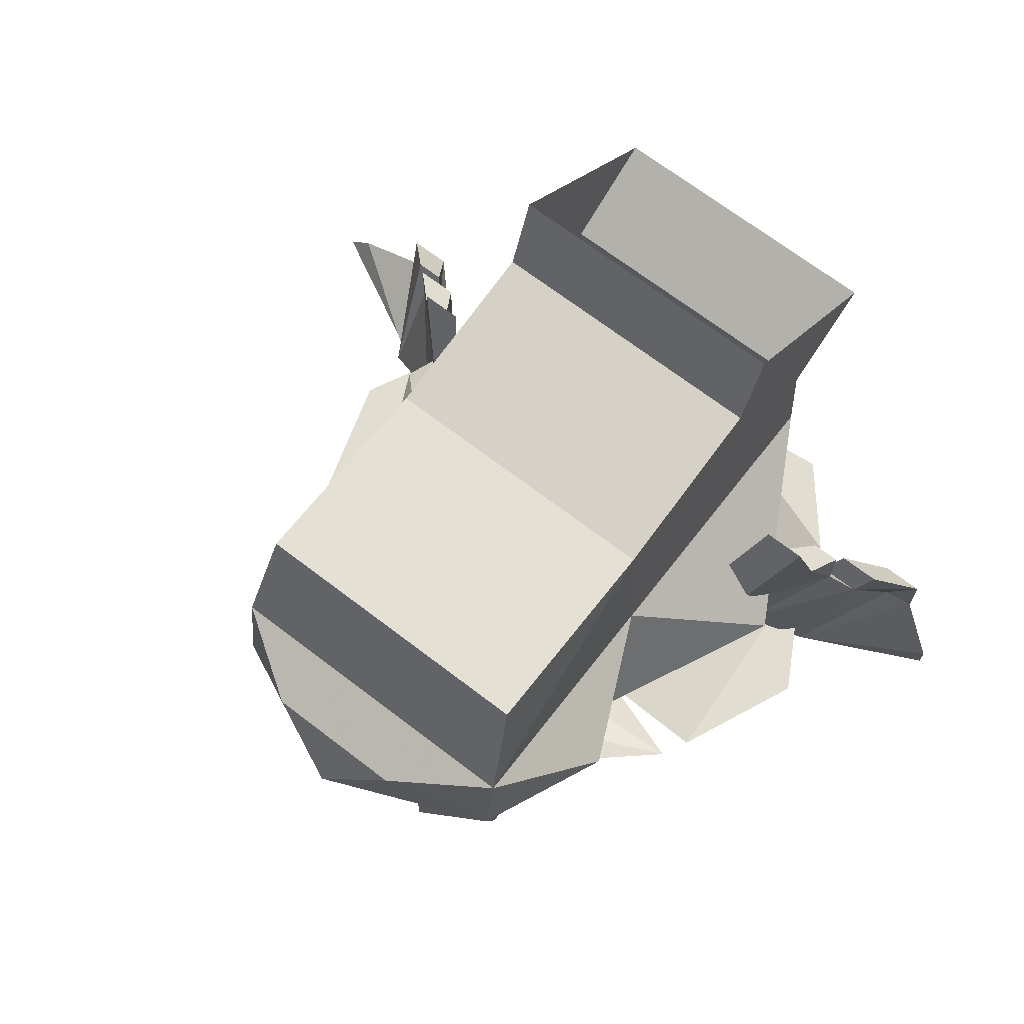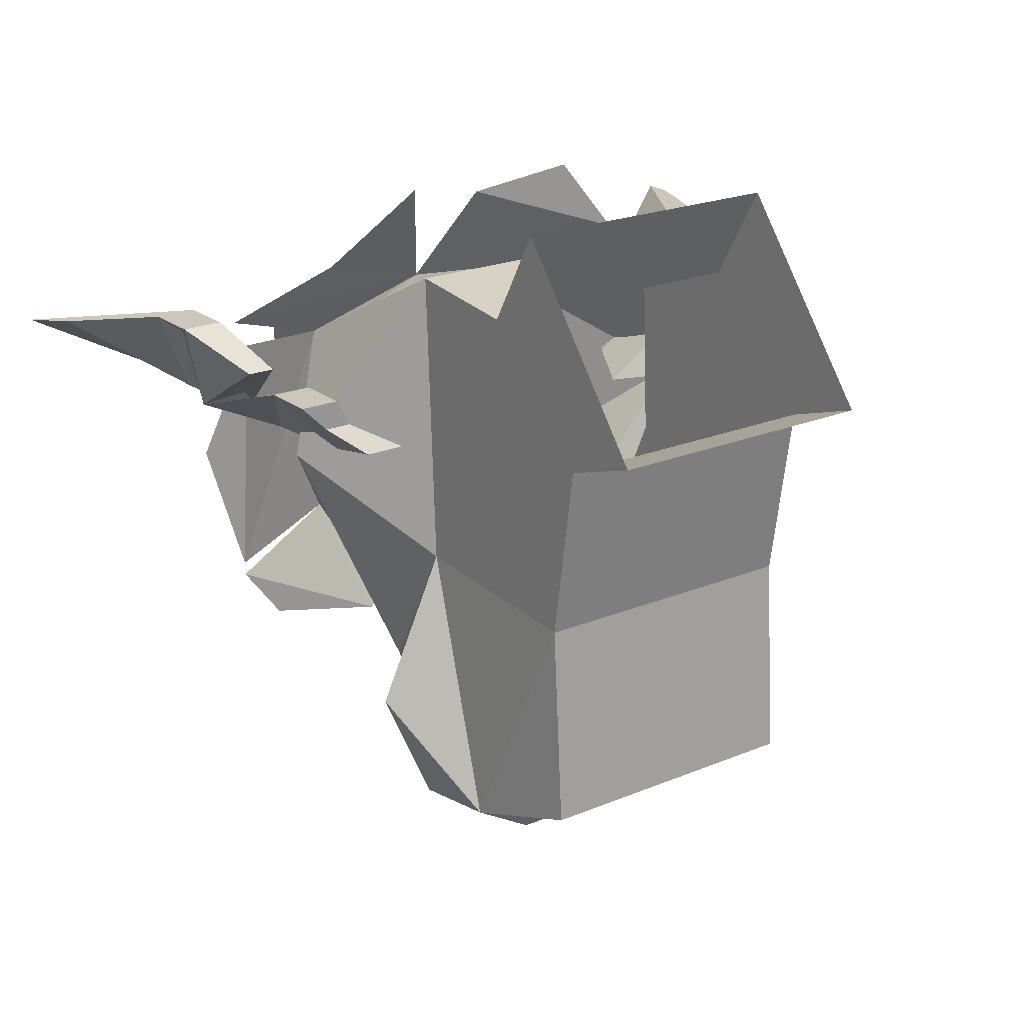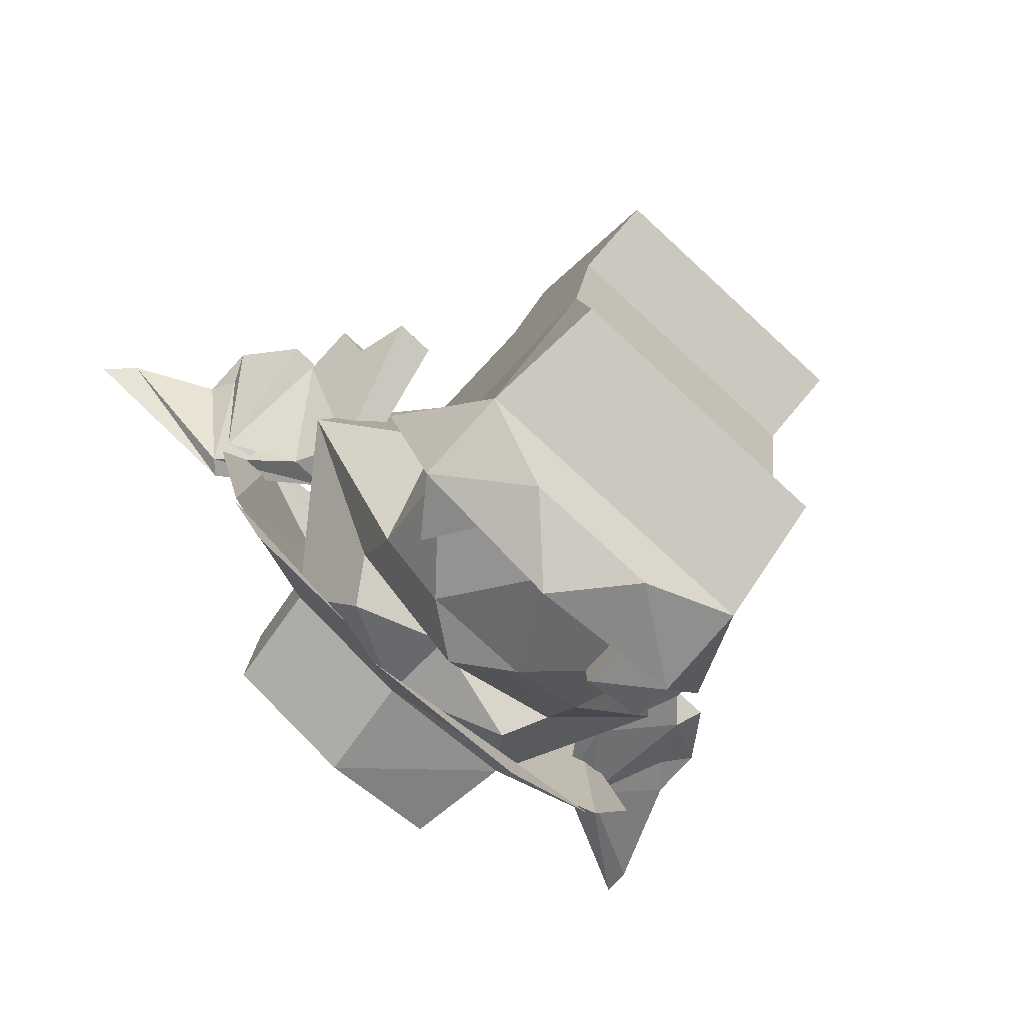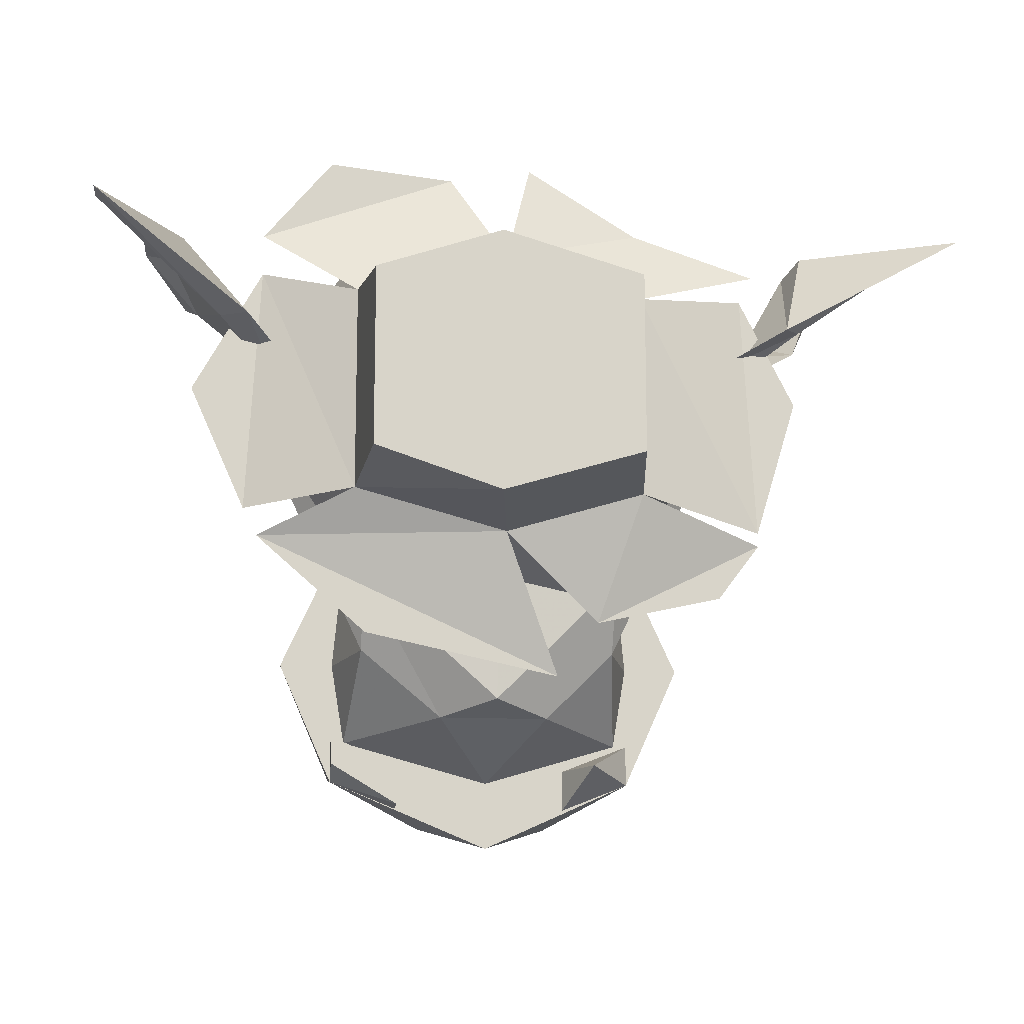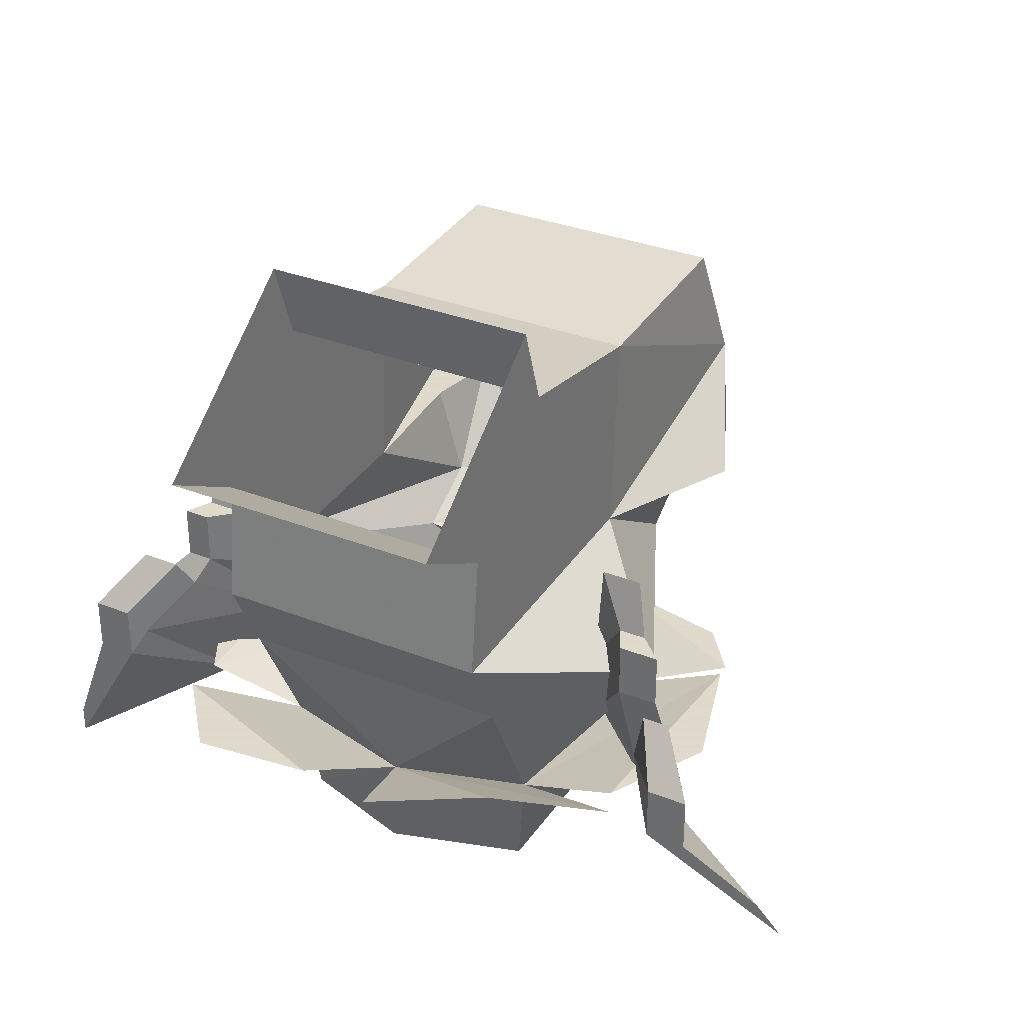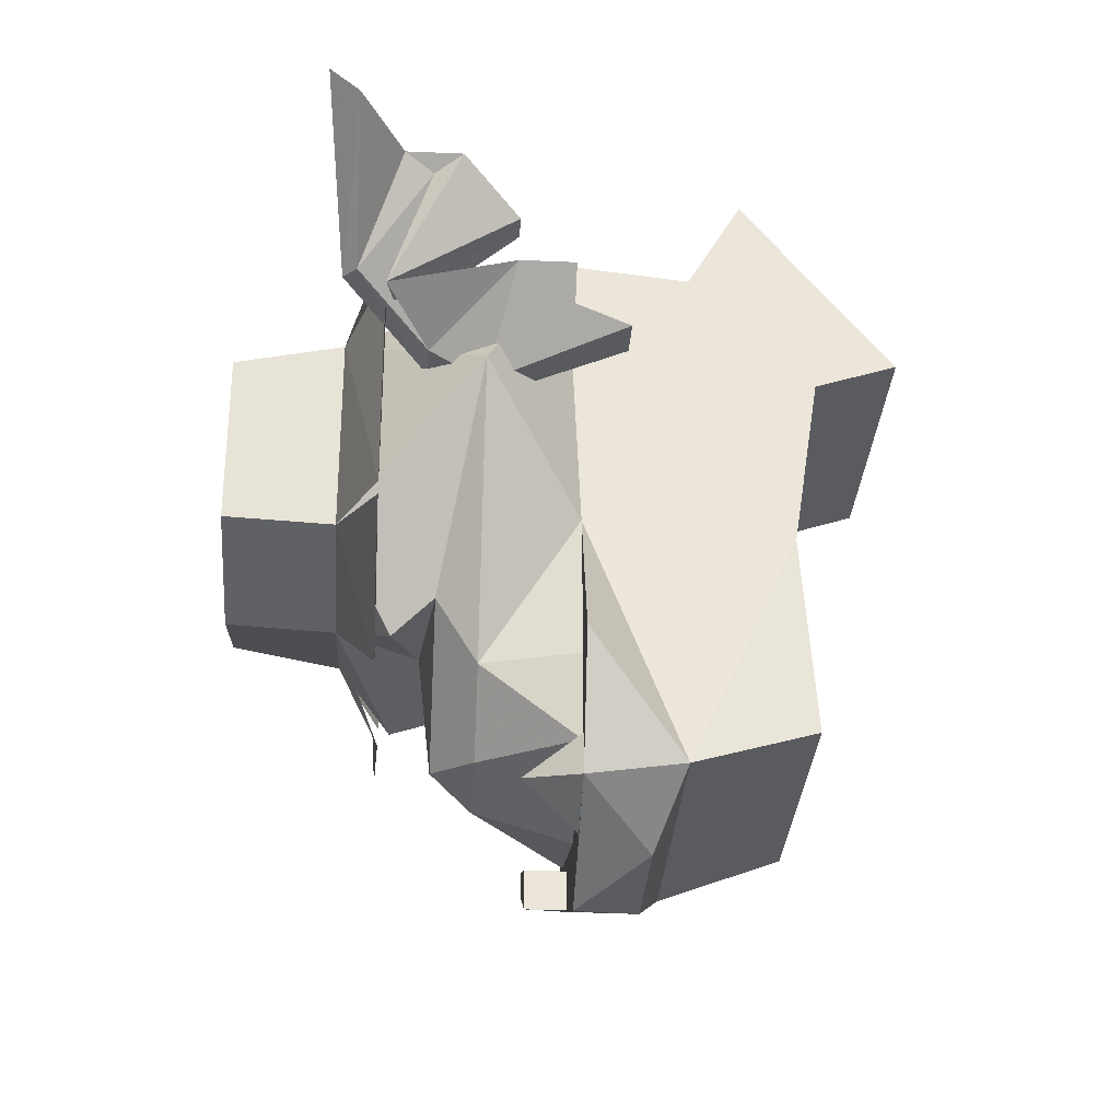
<metadata>
{"format":"obj","ext":"obj","renderer":"f3d","projection":"perspective","resolution":1024,"background":"white","views":[{"elev":68.9,"azim":-142.5,"up":"+Y"},{"elev":21.5,"azim":143.5,"up":"+Z"},{"elev":-79.2,"azim":137.4,"up":"+Z"},{"elev":-14.2,"azim":-5.8,"up":"+Z"},{"elev":32.4,"azim":28.9,"up":"+Y"},{"elev":-30.7,"azim":86.4,"up":"+Z"}]}
</metadata>
<code>
v 0.08594 -1.5 -0.08594
v -0.07812 -1.5 -0.08594
v 0.007812 -1.578 -0.1016
v 0.08594 -1.578 -0.125
v 0.1484 -1.5 -0.1719
v 0.08594 -1.453 -0.0625
v -0.07812 -1.453 -0.0625
v -0.1406 -1.5 -0.1719
v -0.07812 -1.578 -0.125
v -0.07031 -1.641 -0.1328
v 0 -1.641 -0.1094
v 0.1562 -1.555 -0.1016
v 0.08594 -1.555 -0.07812
v 0.02344 -1.555 -0.03906
v 0.08594 -1.352 -0.01562
v 0.08594 -1.383 -0.07031
v 0.08594 -1.328 -0.2422
v 0.08594 -1.312 -0.1406
v 0.08594 -1.266 -0.125
v -0.07812 -1.266 -0.125
v -0.07812 -1.312 -0.1406
v -0.07812 -1.352 -0.01562
v -0.07812 -1.328 -0.2422
v -0.07812 -1.383 -0.07031
v 0.08594 -1.32 -0.3594
v -0.07812 -1.32 -0.3594
v -0.08594 -1.391 -0.3828
v -0.07812 -1.445 -0.2344
v 0.08594 -1.445 -0.2344
v 0.09375 -1.391 -0.3828
v 0.04688 -1.406 -0.4141
v -0.03125 -1.406 -0.4141
v -0.08594 -1.445 -0.3906
v -0.1172 -1.445 -0.3203
v -0.08594 -1.445 -0.3203
v -0.07031 -1.5 -0.3203
v 0.07812 -1.5 -0.3203
v 0.03906 -1.5 -0.3594
v 0.08594 -1.445 -0.3672
v 0.09375 -1.445 -0.3203
v 0.07812 -1.523 -0.2812
v 0.007812 -1.523 -0.3516
v -0.02344 -1.5 -0.3594
v 0.007812 -1.445 -0.3906
v 0.05469 -1.445 -0.3828
v 0.09375 -1.445 -0.3672
v 0.125 -1.445 -0.3203
v 0.09375 -1.445 -0.3906
v 0.007812 -1.445 -0.4297
v -0.04688 -1.445 -0.4062
v -0.04688 -1.469 -0.4062
v -0.08594 -1.469 -0.3828
v -0.08594 -1.445 -0.3672
v -0.04688 -1.445 -0.3828
v -0.04688 -1.469 -0.3828
v -0.08594 -1.469 -0.3672
v -0.07812 -1.445 -0.3672
v 0.05469 -1.445 -0.4062
v 0.07031 -1.477 -0.3828
v -0.07031 -1.523 -0.2812
v 0.007812 -1.531 -0.2812
v -0.05469 -1.547 -0.2969
v -0.07812 -1.578 -0.2422
v 0.0625 -1.547 -0.2969
v 0.007812 -1.578 -0.2656
v 0 -1.641 -0.2578
v -0.07031 -1.641 -0.2344
v 0.08594 -1.578 -0.2422
v 0.07812 -1.641 -0.2344
v 0.07812 -1.641 -0.1328
v -0.1328 -1.555 -0.2656
v 0.03906 -1.555 -0.3438
v -0.07031 -1.555 -0.3203
v 0.0625 -1.555 -0.3125
v 0.1562 -1.555 -0.2656
v 0.1328 -1.555 -0.2969
v -0.02344 -1.555 -0.04688
v -0.1328 -1.555 -0.08594
v -0.09375 -1.555 -0.03906
v -0.1328 -1.555 -0.1094
v -0.1406 -1.555 -0.25
v -0.1719 -1.555 -0.1797
v 0.1562 -1.555 -0.2578
v 0.1484 -1.555 -0.1172
v 0.1797 -1.555 -0.1797
v 0.1719 -1.578 -0.1406
v 0.2734 -1.586 -0.08594
v 0.1875 -1.547 -0.08594
v 0.1797 -1.531 -0.09375
v 0.1484 -1.547 -0.1484
v 0.1172 -1.531 -0.1641
v 0.1797 -1.57 -0.1406
v 0.2578 -1.57 -0.08594
v 0.2109 -1.547 -0.08594
v 0.2109 -1.516 -0.08594
v 0.1875 -1.516 -0.08594
v 0.1719 -1.484 -0.1094
v 0.1797 -1.555 -0.1484
v 0.1719 -1.484 -0.125
v 0.1484 -1.484 -0.125
v 0.1094 -1.5 -0.1719
v 0.1406 -1.531 -0.1641
v 0.2031 -1.531 -0.09375
v 0.1484 -1.453 -0.125
v 0.1406 -1.453 -0.1406
v 0.125 -1.422 -0.1484
v 0.125 -1.5 -0.1719
v 0.1875 -1.484 -0.1094
v 0.1562 -1.453 -0.1406
v 0.1719 -1.453 -0.125
v 0.1484 -1.422 -0.1484
v -0.1797 -1.547 -0.08594
v -0.2266 -1.625 -0.08594
v -0.1406 -1.578 -0.1406
v -0.1719 -1.531 -0.09375
v -0.1797 -1.516 -0.08594
v -0.2031 -1.547 -0.08594
v -0.2266 -1.609 -0.08594
v -0.1562 -1.57 -0.1406
v -0.125 -1.531 -0.1641
v -0.1094 -1.531 -0.1641
v -0.1484 -1.5 -0.1172
v -0.1562 -1.484 -0.1094
v -0.2031 -1.516 -0.08594
v -0.1875 -1.531 -0.09375
v -0.1406 -1.484 -0.125
v -0.1719 -1.5 -0.1172
v -0.1797 -1.484 -0.1094
v -0.1562 -1.484 -0.125
v -0.1172 -1.5 -0.1719
v -0.09375 -1.5 -0.1719
v -0.125 -1.453 -0.1406
v -0.1406 -1.453 -0.125
v -0.1172 -1.422 -0.1484
v -0.1484 -1.453 -0.1406
v -0.1562 -1.453 -0.125
v -0.1406 -1.422 -0.1484
f 1 2 3
f 1 3 4
f 1 4 5
f 1 5 6
f 1 6 7
f 1 7 2
f 2 7 8
f 2 8 9
f 2 9 3
f 15 16 17
f 15 17 18
f 15 18 19
f 19 18 20
f 20 18 21
f 20 21 22
f 22 21 23
f 22 23 24
f 22 24 16
f 22 16 15
f 21 18 17
f 21 17 23
f 23 17 25
f 23 25 26
f 23 26 27
f 23 27 28
f 23 28 7
f 23 7 24
f 24 7 6
f 24 6 16
f 16 6 17
f 17 6 29
f 17 29 30
f 17 30 25
f 25 30 26
f 26 30 27
f 27 30 31
f 27 31 32
f 27 34 28
f 28 35 36
f 28 36 8
f 28 8 7
f 37 38 39
f 37 39 40
f 37 40 29
f 37 29 5
f 37 5 41
f 37 41 38
f 38 43 44
f 38 44 39
f 29 47 30
f 57 43 36
f 57 36 35
f 43 57 44
f 60 62 63
f 60 63 8
f 60 8 36
f 60 36 43
f 61 64 65
f 61 65 62
f 62 65 63
f 63 9 8
f 41 5 68
f 41 68 64
f 64 68 65
f 68 5 4
f 5 29 6
f 86 87 88
f 86 88 89
f 86 89 90
f 86 90 91
f 86 91 92
f 86 92 93
f 86 93 87
f 87 93 94
f 87 94 88
f 88 94 95
f 88 95 96
f 88 96 89
f 89 96 90
f 90 96 97
f 90 97 98
f 90 98 99
f 90 99 100
f 90 100 91
f 91 100 101
f 91 101 102
f 91 102 92
f 92 102 103
f 92 103 94
f 92 94 93
f 100 104 105
f 100 105 101
f 101 105 106
f 101 106 107
f 101 107 102
f 102 107 99
f 102 99 98
f 102 98 103
f 103 98 95
f 103 95 94
f 98 108 95
f 95 108 96
f 96 108 97
f 97 108 98
f 109 110 99
f 109 99 107
f 109 107 111
f 109 111 105
f 109 105 104
f 109 104 110
f 110 104 100
f 110 100 99
f 107 106 111
f 111 106 105
f 112 113 114
f 112 114 115
f 112 115 116
f 112 116 117
f 112 117 118
f 112 118 113
f 113 118 119
f 113 119 114
f 114 119 120
f 114 120 121
f 114 121 115
f 115 121 122
f 115 122 116
f 116 122 123
f 116 123 124
f 116 124 117
f 117 124 125
f 117 125 119
f 117 119 118
f 121 126 122
f 122 126 127
f 122 127 128
f 122 128 123
f 123 128 124
f 124 128 127
f 124 127 125
f 125 127 119
f 119 127 120
f 120 127 129
f 120 129 130
f 120 130 121
f 121 130 131
f 121 131 126
f 126 131 132
f 126 132 133
f 126 133 129
f 126 129 127
f 131 134 132
f 132 134 135
f 132 135 136
f 132 136 133
f 133 136 129
f 129 136 135
f 129 135 130
f 130 135 137
f 130 137 131
f 131 137 134
f 134 137 135
f 3 9 10
f 3 10 11
f 3 11 4
f 63 65 66
f 63 66 67
f 63 67 9
f 65 68 69
f 65 69 66
f 67 10 9
f 68 4 70
f 68 70 69
f 11 70 4
f 3 4 12
f 3 12 13
f 3 13 14
f 65 63 71
f 65 71 72
f 72 71 73
f 68 65 74
f 68 74 75
f 75 74 76
f 9 3 77
f 9 77 78
f 78 77 79
f 63 9 80
f 63 80 81
f 81 80 82
f 4 68 83
f 4 83 84
f 84 83 85
f 27 32 33
f 27 33 34
f 30 47 48
f 30 48 31
f 31 48 49
f 31 49 32
f 32 49 33
f 28 34 35
f 39 44 45
f 39 45 46
f 39 46 40
f 40 46 47
f 40 47 29
f 33 49 50
f 53 54 57
f 53 57 34
f 53 34 33
f 57 35 34
f 44 57 54
f 44 54 49
f 44 49 58
f 44 58 45
f 46 48 47
f 60 61 62
f 61 41 64
f 48 58 49
f 54 50 49
f 38 41 42
f 60 43 42
f 60 42 61
f 41 61 42
f 38 42 43
f 33 50 51
f 33 51 52
f 33 52 53
f 33 53 54
f 33 54 50
f 50 54 55
f 50 55 51
f 51 55 56
f 51 56 52
f 52 56 53
f 53 56 54
f 45 58 59
f 45 59 46
f 46 59 48
f 58 48 59
f 54 56 55
f 66 69 67
f 67 69 10
f 69 70 10
f 10 70 11

</code>
